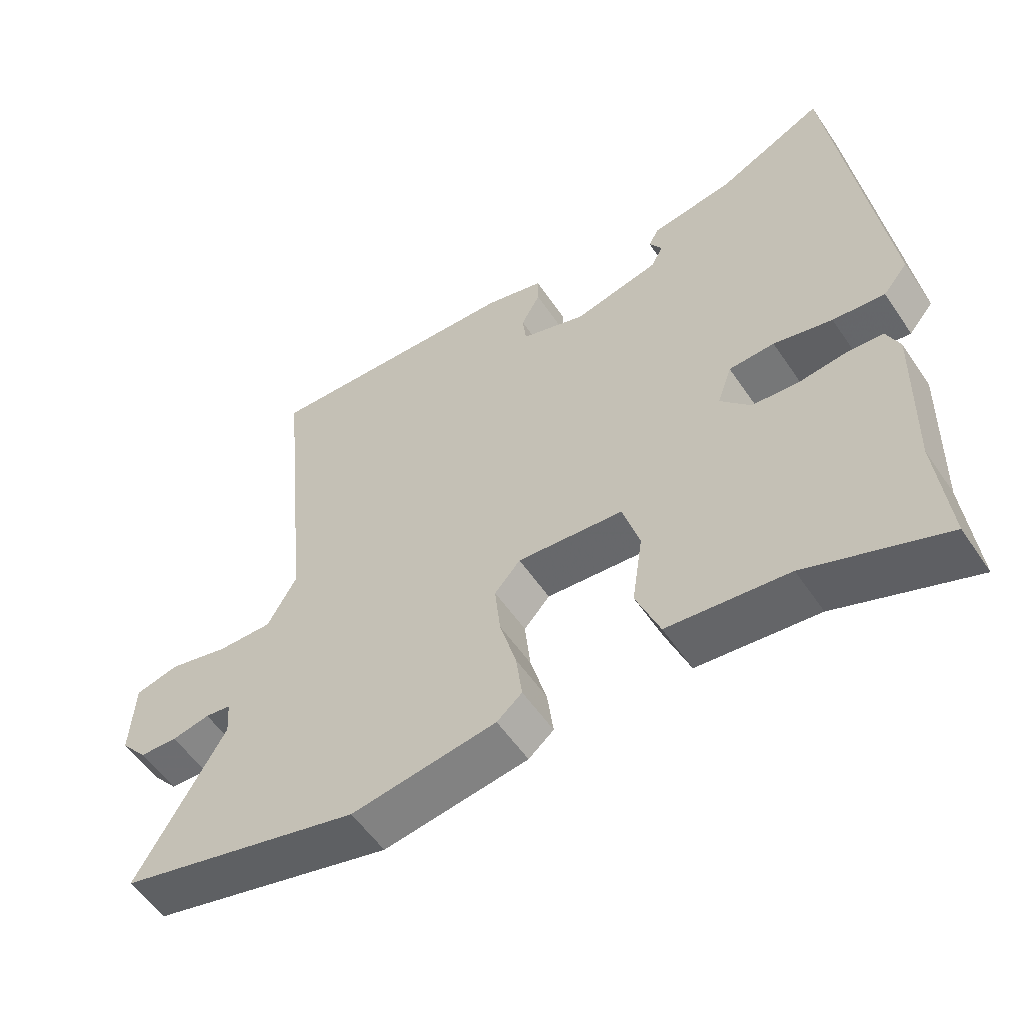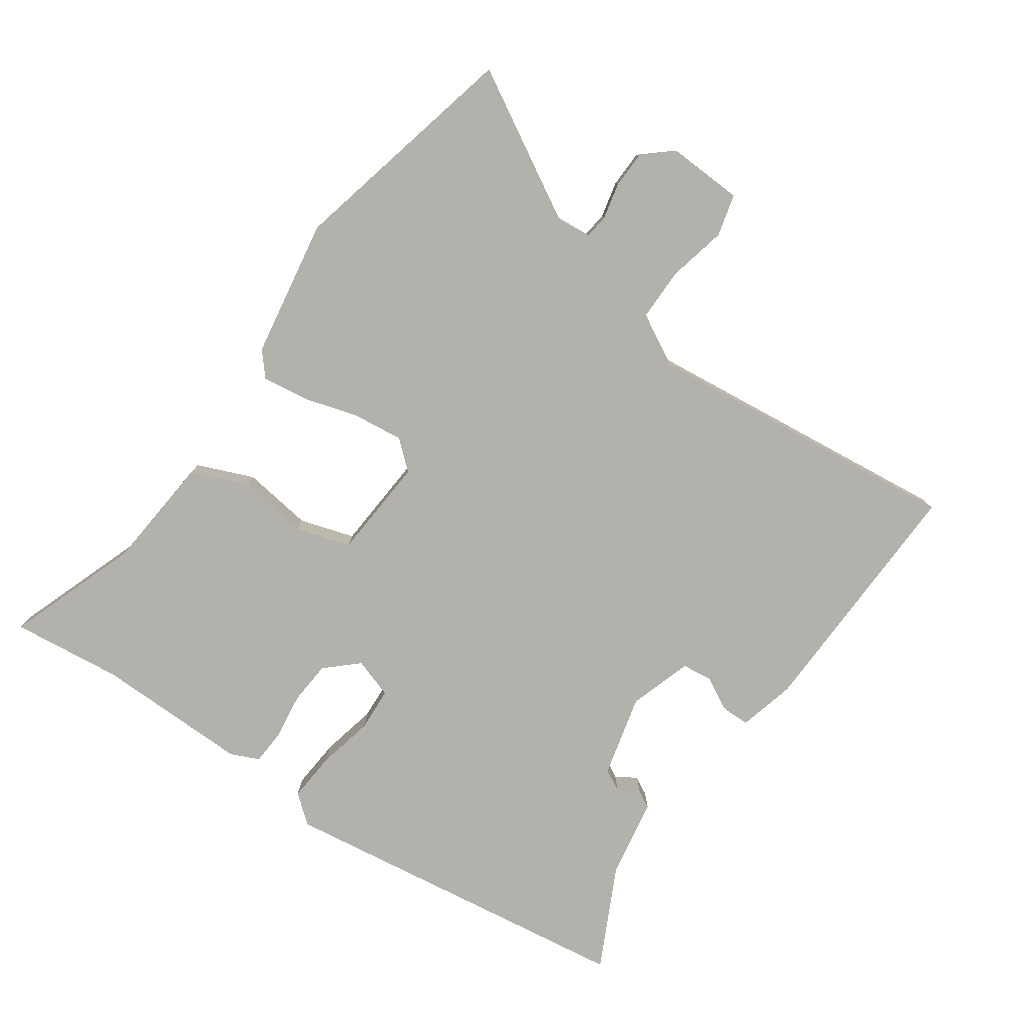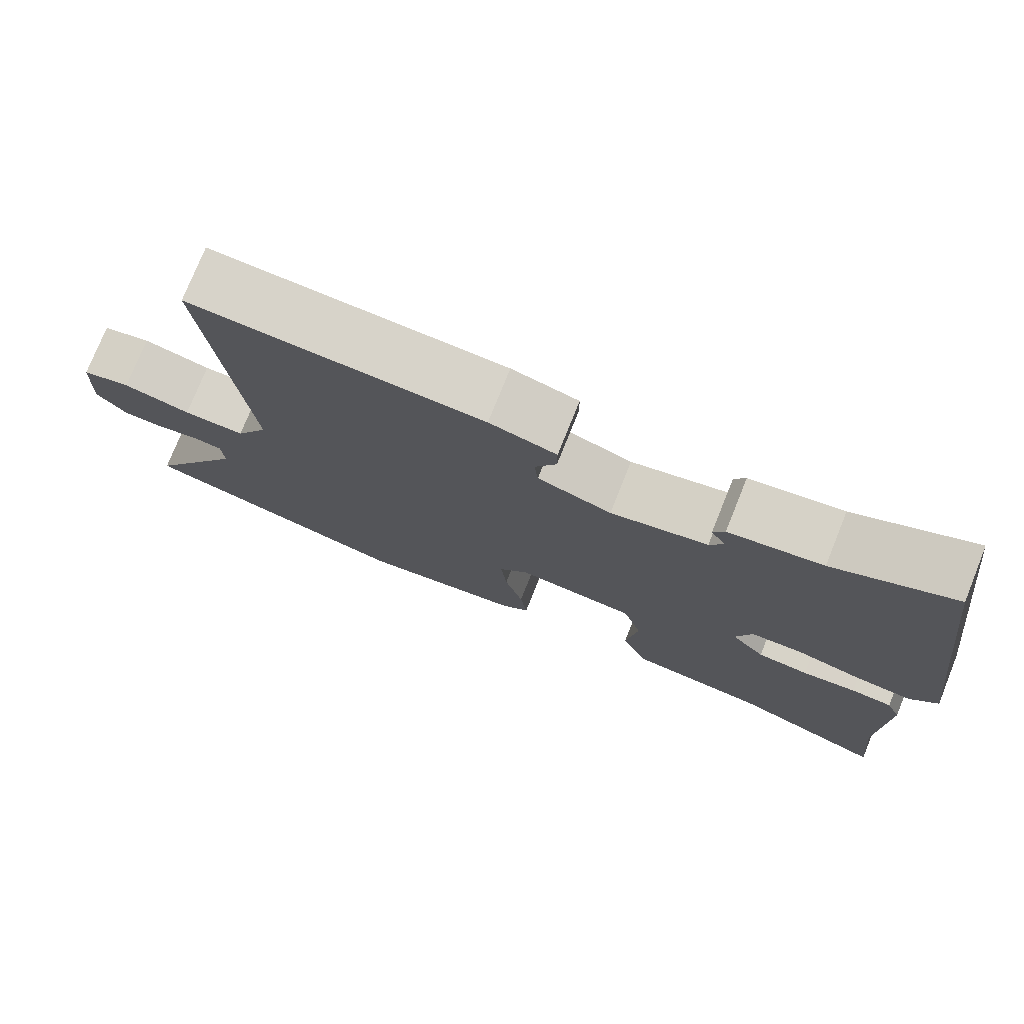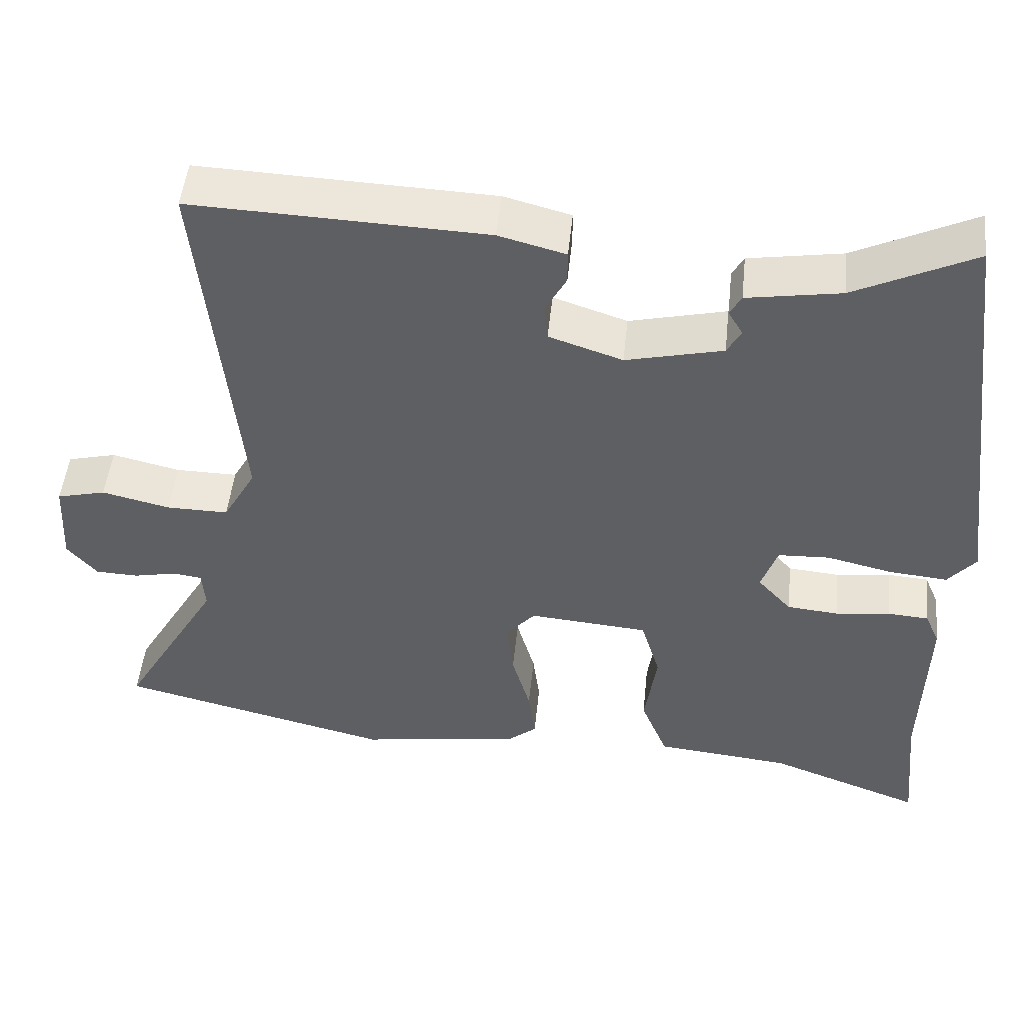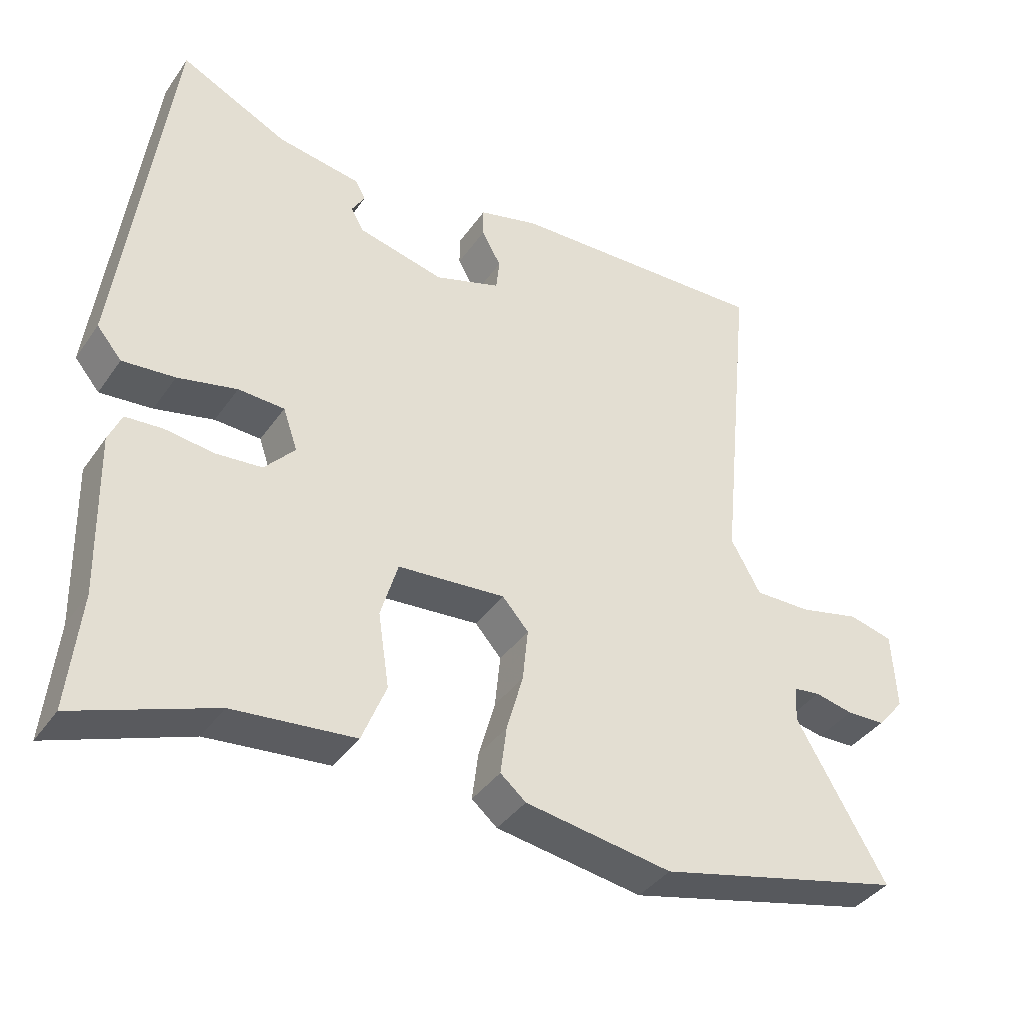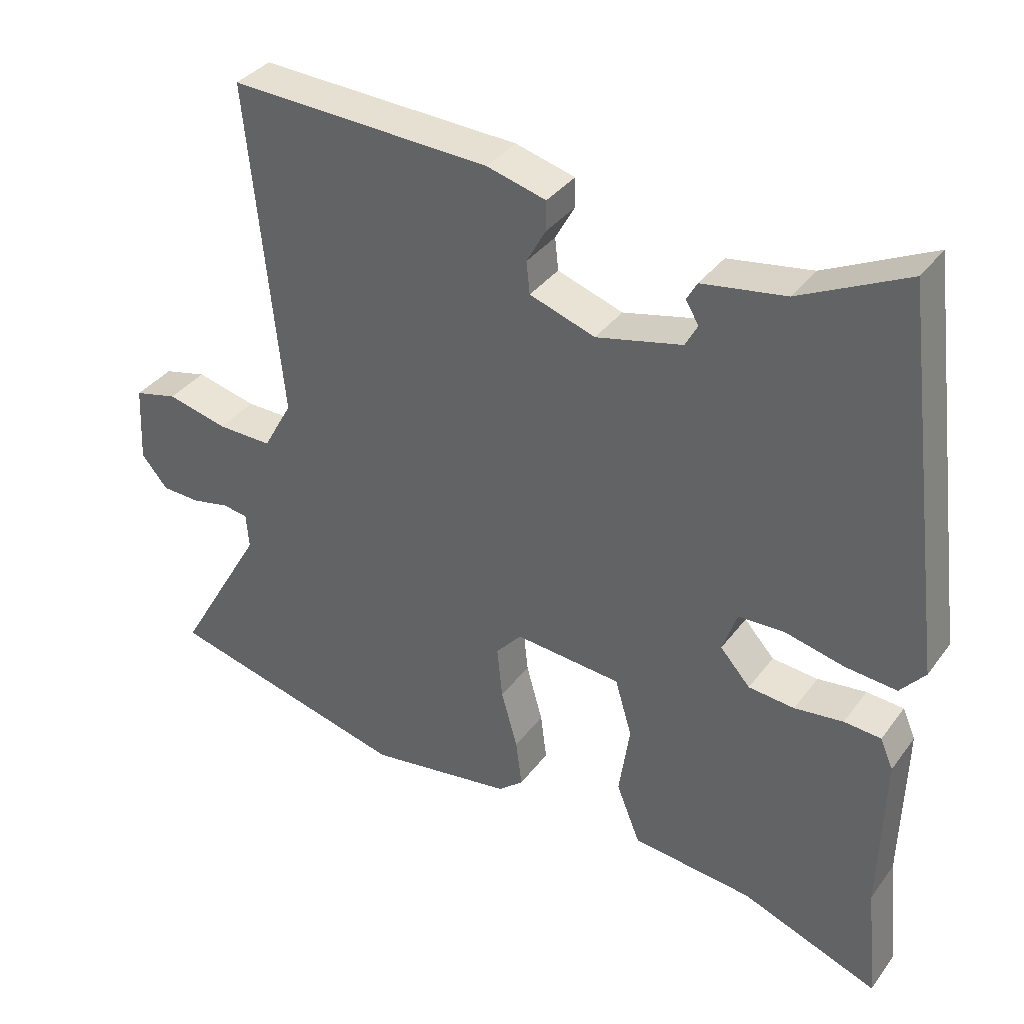
<metadata>
{"format":"obj","ext":"obj","renderer":"f3d","projection":"perspective","resolution":1024,"background":"white","views":[{"elev":-55.4,"azim":33.6,"up":"+Z"},{"elev":-79.0,"azim":-124.3,"up":"+Y"},{"elev":76.3,"azim":21.9,"up":"+Z"},{"elev":49.2,"azim":5.9,"up":"+Z"},{"elev":-39.0,"azim":148.8,"up":"+Z"},{"elev":36.1,"azim":31.8,"up":"+Z"}]}
</metadata>
<code>
v -0.316 0.07 -0.545
v -0.674 0.07 -0.457
v -0.544 0.07 -0.233
v -0.548 0.07 -0.181
v -0.586 0.07 -0.176
v -0.642 0.07 -0.188
v -0.698 0.07 -0.186
v -0.737 0.07 -0.14
v -0.731 0.07 -0.026
v -0.667 0.07 -0.01
v -0.578 0.07 -0.031
v -0.497 0.07 -0.032
v -0.454 0.07 0.045
v -0.503 0.07 0.535
v -0.12 0.07 0.52
v -0.033 0.07 0.497
v -0.033 0.07 0.454
v -0.061 0.07 0.403
v -0.056 0.07 0.356
v 0.04 0.07 0.324
v 0.166 0.07 0.354
v 0.184 0.07 0.387
v 0.165 0.07 0.419
v 0.18 0.07 0.446
v 0.302 0.07 0.466
v 0.458 0.07 0.542
v 0.529 0.07 -0.011
v 0.493 0.07 -0.054
v 0.417 0.07 -0.047
v 0.331 0.07 -0.027
v 0.264 0.07 -0.03
v 0.243 0.07 -0.091
v 0.287 0.07 -0.14
v 0.354 0.07 -0.146
v 0.425 0.07 -0.137
v 0.479 0.07 -0.141
v 0.498 0.07 -0.185
v 0.492 0.07 -0.421
v 0.509 0.07 -0.591
v 0.308 0.07 -0.516
v 0.131 0.07 -0.498
v 0.096 0.07 -0.411
v 0.112 0.07 -0.303
v 0.087 0.07 -0.219
v -0.069 0.07 -0.206
v -0.107 0.07 -0.249
v -0.099 0.07 -0.326
v -0.075 0.07 -0.411
v -0.066 0.07 -0.481
v -0.103 0.07 -0.512
v -0.316 0 -0.545
v -0.674 0 -0.457
v -0.544 0 -0.233
v -0.548 0 -0.181
v -0.586 0 -0.176
v -0.642 0 -0.188
v -0.698 0 -0.186
v -0.737 0 -0.14
v -0.731 0 -0.026
v -0.667 0 -0.01
v -0.578 0 -0.031
v -0.497 0 -0.032
v -0.454 0 0.045
v -0.503 0 0.535
v -0.12 0 0.52
v -0.033 0 0.497
v -0.033 0 0.454
v -0.061 0 0.403
v -0.056 0 0.356
v 0.04 0 0.324
v 0.166 0 0.354
v 0.184 0 0.387
v 0.165 0 0.419
v 0.18 0 0.446
v 0.302 0 0.466
v 0.458 0 0.542
v 0.529 0 -0.011
v 0.493 0 -0.054
v 0.417 0 -0.047
v 0.331 0 -0.027
v 0.264 0 -0.03
v 0.243 0 -0.091
v 0.287 0 -0.14
v 0.354 0 -0.146
v 0.425 0 -0.137
v 0.479 0 -0.141
v 0.498 0 -0.185
v 0.492 0 -0.421
v 0.509 0 -0.591
v 0.308 0 -0.516
v 0.131 0 -0.498
v 0.096 0 -0.411
v 0.112 0 -0.303
v 0.087 0 -0.219
v -0.069 0 -0.206
v -0.107 0 -0.249
v -0.099 0 -0.326
v -0.075 0 -0.411
v -0.066 0 -0.481
v -0.103 0 -0.512
f 1 2 3
f 50 1 3
f 49 50 3
f 48 49 3
f 47 48 3
f 46 47 3 4
f 45 46 4
f 40 41 42 43
f 40 43 44
f 39 40 44
f 38 39 44
f 37 38 44
f 36 37 44
f 35 36 44
f 34 35 44
f 33 34 44 45
f 28 29 30
f 27 28 30
f 26 27 30
f 25 26 30
f 25 30 31
f 22 23 24 25
f 25 31 32
f 22 25 32
f 21 22 32
f 16 17 18
f 15 16 18
f 14 15 18
f 13 14 18
f 12 13 18 19
f 9 10 11
f 8 9 11
f 7 8 11
f 6 7 11
f 5 6 11
f 5 11 12
f 4 5 12
f 45 4 12
f 33 45 12
f 32 33 12
f 32 12 19 20
f 20 21 32
f 53 52 51
f 53 51 100
f 53 100 99
f 53 99 98
f 53 98 97
f 54 53 97 96
f 54 96 95
f 93 92 91 90
f 94 93 90
f 94 90 89
f 94 89 88
f 94 88 87
f 94 87 86
f 94 86 85
f 94 85 84
f 95 94 84 83
f 80 79 78
f 80 78 77
f 80 77 76
f 80 76 75
f 81 80 75
f 75 74 73 72
f 82 81 75
f 82 75 72
f 82 72 71
f 68 67 66
f 68 66 65
f 68 65 64
f 68 64 63
f 69 68 63 62
f 61 60 59
f 61 59 58
f 61 58 57
f 61 57 56
f 61 56 55
f 62 61 55
f 62 55 54
f 62 54 95
f 62 95 83
f 62 83 82
f 70 69 62 82
f 82 71 70
f 1 51 52 2
f 2 52 53 3
f 3 53 54 4
f 4 54 55 5
f 5 55 56 6
f 6 56 57 7
f 7 57 58 8
f 8 58 59 9
f 9 59 60 10
f 10 60 61 11
f 11 61 62 12
f 12 62 63 13
f 13 63 64 14
f 14 64 65 15
f 15 65 66 16
f 16 66 67 17
f 17 67 68 18
f 18 68 69 19
f 19 69 70 20
f 20 70 71 21
f 21 71 72 22
f 22 72 73 23
f 23 73 74 24
f 24 74 75 25
f 25 75 76 26
f 26 76 77 27
f 27 77 78 28
f 28 78 79 29
f 29 79 80 30
f 30 80 81 31
f 31 81 82 32
f 32 82 83 33
f 33 83 84 34
f 34 84 85 35
f 35 85 86 36
f 36 86 87 37
f 37 87 88 38
f 38 88 89 39
f 39 89 90 40
f 40 90 91 41
f 41 91 92 42
f 42 92 93 43
f 43 93 94 44
f 44 94 95 45
f 45 95 96 46
f 46 96 97 47
f 47 97 98 48
f 48 98 99 49
f 49 99 100 50
f 50 100 51 1

</code>
